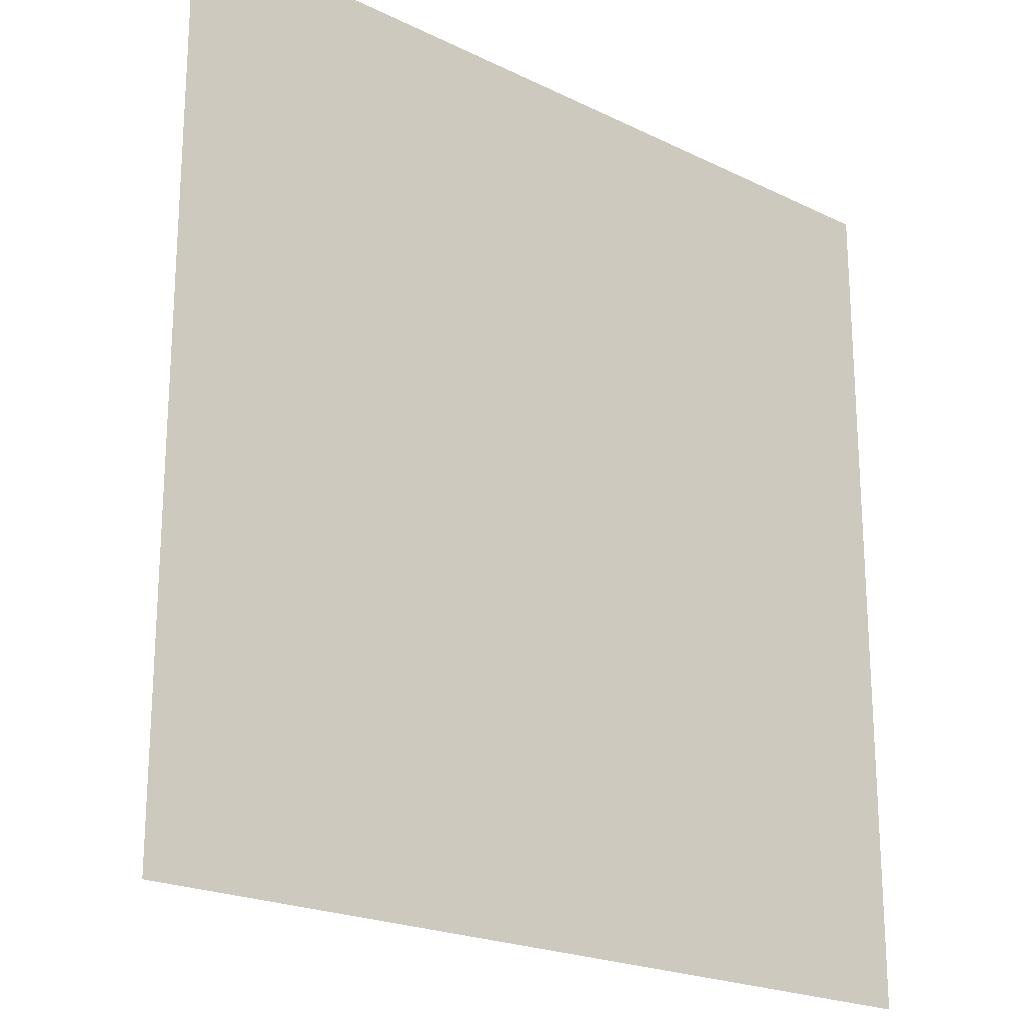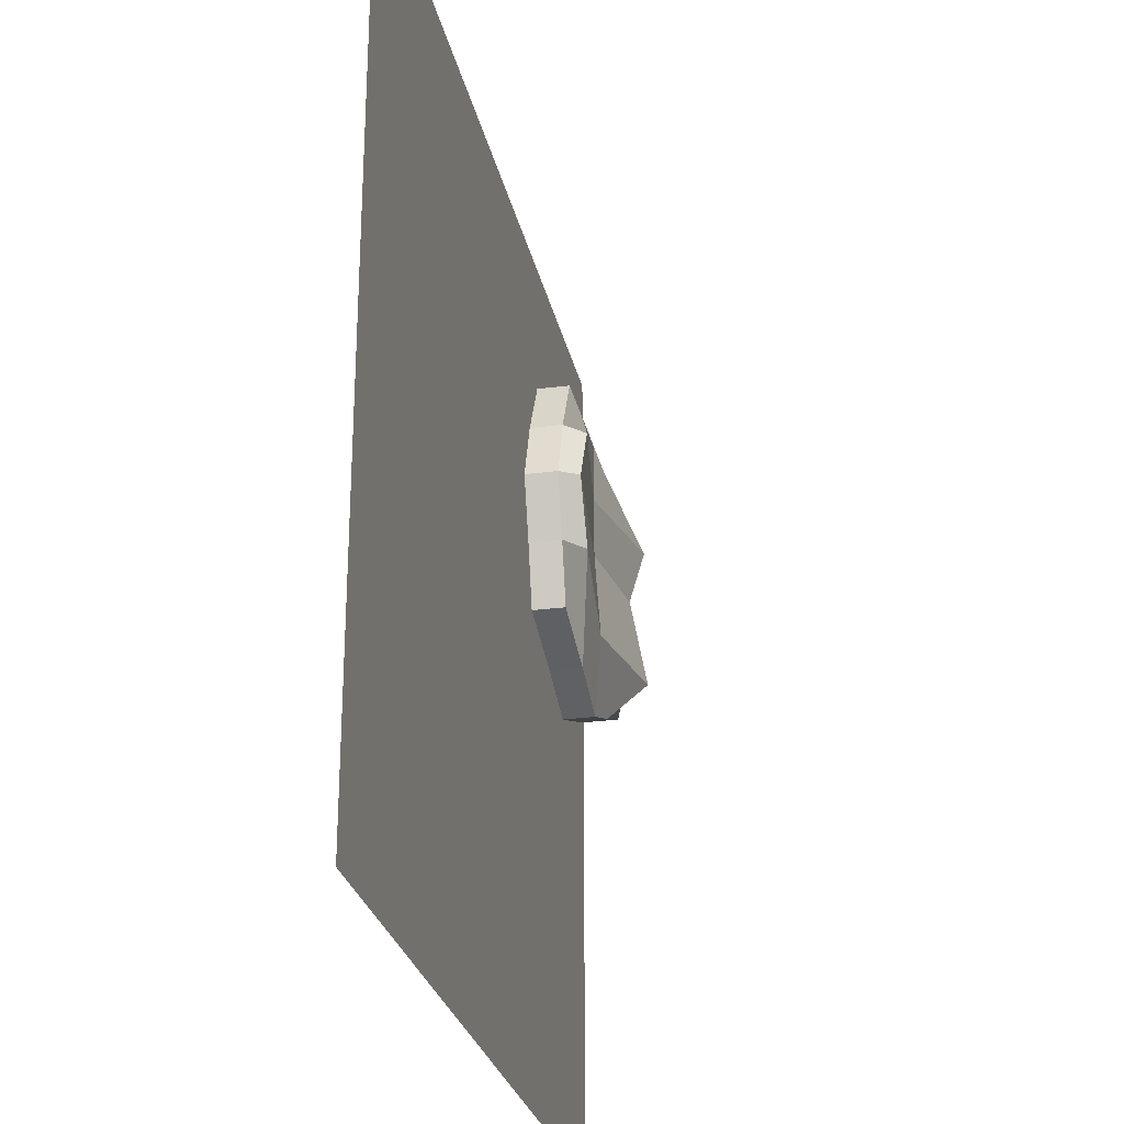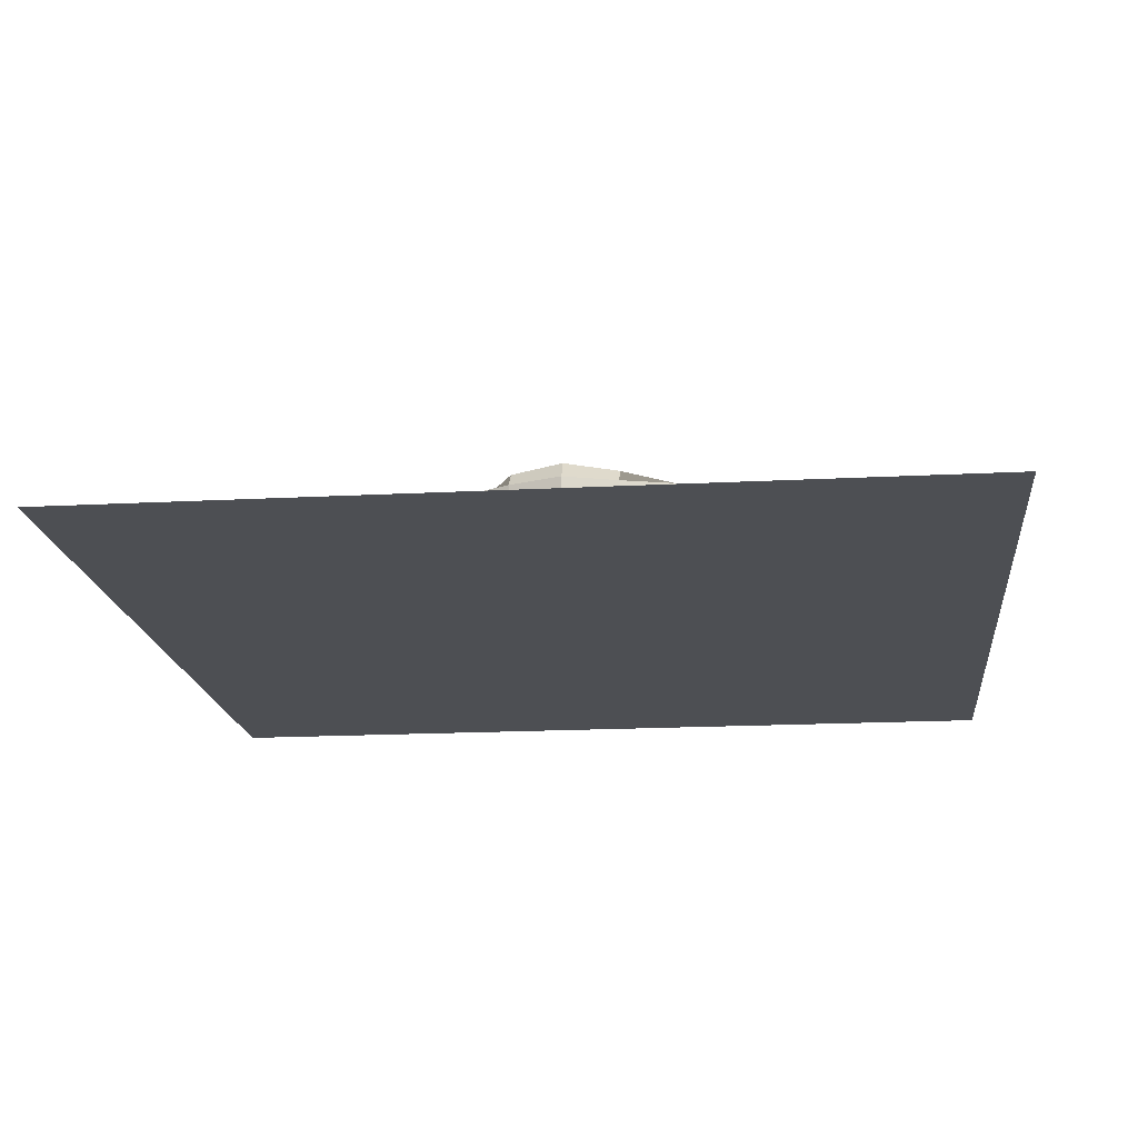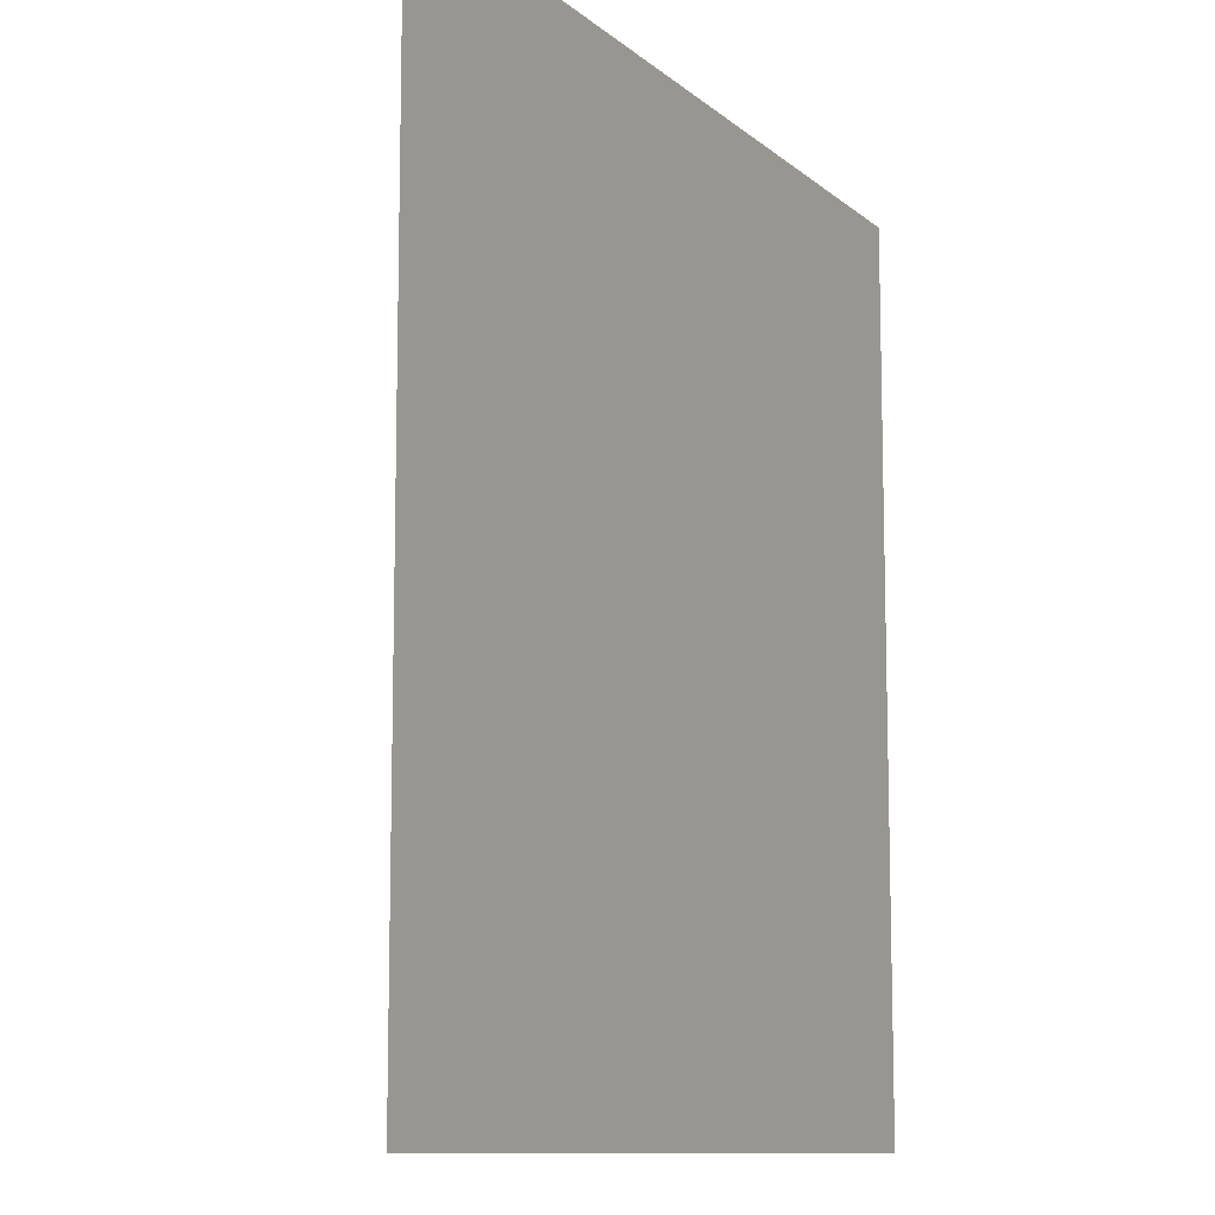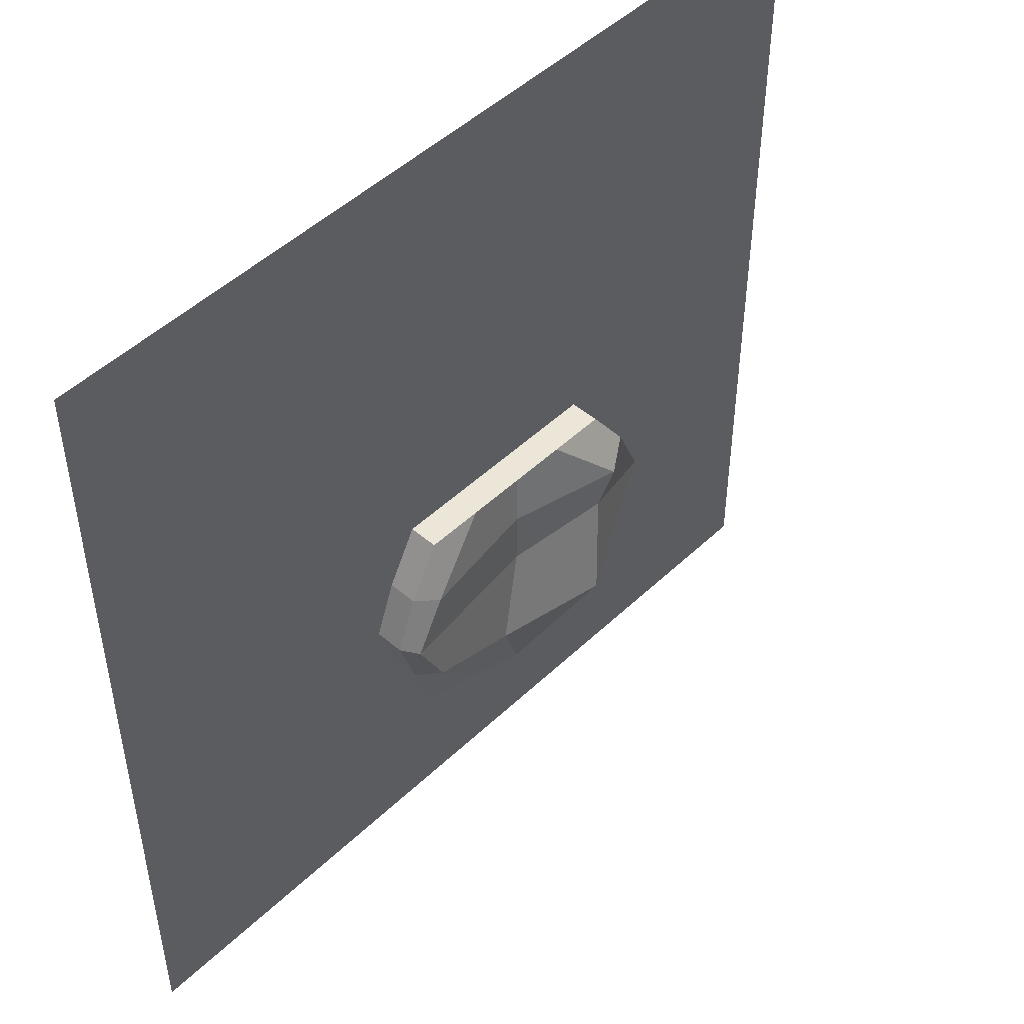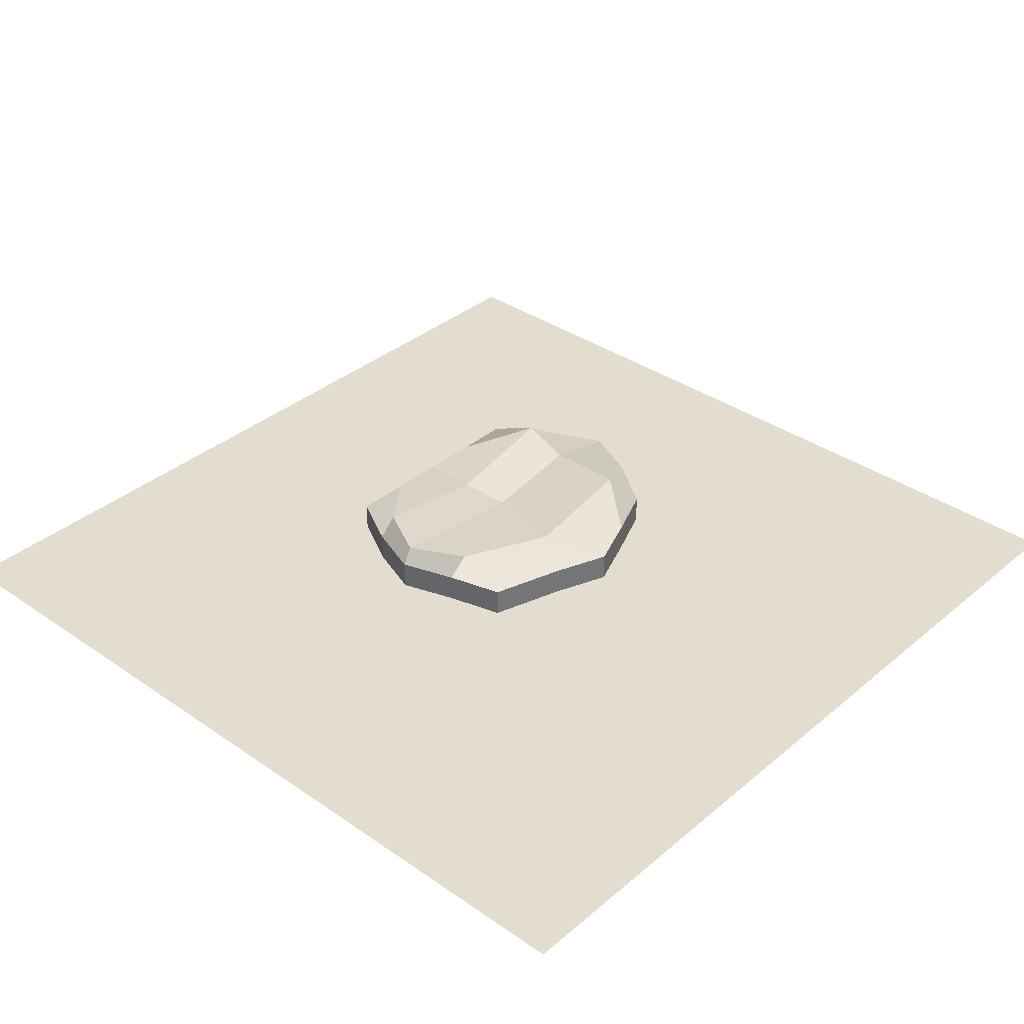
<metadata>
{"format":"obj","ext":"obj","renderer":"f3d","projection":"perspective","resolution":1024,"background":"white","views":[{"elev":-21.3,"azim":-40.9,"up":"+Z"},{"elev":-26.6,"azim":101.5,"up":"+Z"},{"elev":-17.5,"azim":96.0,"up":"+Y"},{"elev":-10.5,"azim":-62.5,"up":"+Z"},{"elev":48.6,"azim":133.5,"up":"+Z"},{"elev":35.5,"azim":132.3,"up":"+Y"}]}
</metadata>
<code>
o Plane
v -57.02 -14.72 54.69
v 36.8 -14.72 54.69
v -57.02 -14.72 -39.13
v 36.8 -14.72 -39.13
f 1 2 4 3
o Cube.012_Cube.017
v 6.612 -6.883 -5.195
v 4.785 -6.883 18.08
v -18.49 -6.883 18.08
v -18.49 -6.883 -5.195
v 6.612 -3.875 -5.195
v 4.785 -3.875 18.08
v -18.49 -3.875 18.08
v -18.49 -3.875 -5.195
v 10.02 -6.883 6.441
v -6.851 -6.883 -9.832
v 6.612 -5.379 -5.195
v -6.851 -6.883 18.08
v 4.785 -5.379 18.08
v -25.16 -6.883 6.441
v -18.49 -5.379 18.08
v -18.49 -5.379 -5.195
v 10.02 -3.875 6.441
v -6.851 -3.875 -9.832
v -6.851 -3.875 18.08
v -25.16 -3.875 6.441
v -6.851 -5.379 -9.832
v -25.16 -5.379 6.441
v -6.851 -5.379 18.08
v 10.02 -5.379 6.441
v -6.851 -3.875 6.441
v -6.851 -6.883 6.441
v 7.905 -6.883 12.26
v -12.67 -6.883 -7.598
v 6.612 -4.627 -5.195
v -12.67 -6.883 18.08
v 4.785 -4.627 18.08
v -22.56 -6.883 0.6234
v -18.49 -4.627 18.08
v -18.49 -4.627 -5.195
v 7.905 -3.875 12.26
v -12.67 -3.875 -7.598
v -12.67 -3.875 18.08
v -22.56 -3.875 0.6234
v 8.156 -6.883 0.6234
v -1.033 -6.883 -7.598
v 6.612 -6.131 -5.195
v -1.033 -6.883 18.08
v 4.785 -6.131 18.08
v -22.56 -6.883 12.26
v -18.49 -6.131 18.08
v -18.49 -6.131 -5.195
v 8.156 -3.875 0.6234
v -1.033 -3.875 -7.598
v -1.033 -3.875 18.08
v -22.56 -3.875 12.26
v -12.67 -5.379 -7.598
v -1.033 -5.379 -7.598
v -6.851 -4.627 -9.832
v -6.851 -6.131 -9.832
v -22.56 -5.379 0.6234
v -22.56 -5.379 12.26
v -25.16 -6.131 6.441
v -25.16 -4.627 6.441
v -12.67 -5.379 18.08
v -1.033 -5.379 18.08
v -6.851 -6.131 18.08
v -6.851 -4.627 18.08
v 7.905 -5.379 12.26
v 8.156 -5.379 0.6234
v 10.02 -6.131 6.441
v 10.02 -4.627 6.441
v -6.851 -3.875 12.26
v -4.049 -2.785 -3.123
v 8.967 -2.053 6.441
v -17.84 -2.52 6.759
v -12.67 -6.883 6.441
v -1.033 -6.883 6.441
v -6.851 -6.883 0.6234
v -6.851 -6.883 12.26
v -1.033 -6.883 12.26
v -1.033 -6.883 0.6234
v -12.67 -6.883 0.6234
v -15.7 -0.5045 -3.123
v 5.941 -2.053 0.6234
v 5.941 -2.053 12.26
v 8.156 -4.627 0.6234
v 8.156 -6.131 0.6234
v 7.905 -6.131 12.26
v -1.033 -4.627 18.08
v -1.033 -6.131 18.08
v -12.67 -6.131 18.08
v -22.56 -4.627 12.26
v -22.56 -6.131 12.26
v -22.56 -6.131 0.6234
v -1.033 -6.131 -7.598
v -1.033 -4.627 -7.598
v -12.67 -4.627 -7.598
v -12.67 -6.131 -7.598
v -22.56 -4.627 0.6234
v -12.67 -4.627 18.08
v 7.905 -4.627 12.26
v -18.54 -1.156 12.15
v -12.67 -6.883 12.26
f 102 34 7 48
f 101 54 11 41
f 100 39 10 35
f 99 41 11 37
f 98 42 12 38
f 97 32 8 50
f 96 55 20 38
f 95 56 25 57
f 94 44 14 58
f 93 59 20 50
f 92 60 26 61
f 91 54 24 62
f 90 63 19 49
f 89 64 27 65
f 88 53 23 66
f 87 67 17 47
f 86 68 28 69
f 85 51 21 70
f 84 71 23 53
f 83 72 29 73
f 82 42 24 74
f 81 75 18 36
f 80 76 30 77
f 79 46 16 78
f 76 79 78 30
f 13 31 79 76
f 31 6 46 79
f 44 80 77 14
f 5 43 80 44
f 43 13 76 80
f 32 81 36 8
f 14 77 81 32
f 77 30 75 81
f 72 82 74 29
f 22 40 82 72
f 40 12 42 82
f 51 83 73 21
f 9 52 83 51
f 52 22 72 83
f 39 84 53 10
f 21 73 84 39
f 73 29 71 84
f 68 85 70 28
f 15 33 85 68
f 33 9 51 85
f 43 86 69 13
f 5 45 86 43
f 45 15 68 86
f 31 87 47 6
f 13 69 87 31
f 69 28 67 87
f 64 88 66 27
f 17 35 88 64
f 35 10 53 88
f 46 89 65 16
f 6 47 89 46
f 47 17 64 89
f 34 90 49 7
f 16 65 90 34
f 65 27 63 90
f 60 91 62 26
f 19 37 91 60
f 37 11 54 91
f 48 92 61 18
f 7 49 92 48
f 49 19 60 92
f 36 93 50 8
f 18 61 93 36
f 61 26 59 93
f 56 94 58 25
f 15 45 94 56
f 45 5 44 94
f 52 95 57 22
f 9 33 95 52
f 33 15 56 95
f 40 96 38 12
f 22 57 96 40
f 57 25 55 96
f 55 97 50 20
f 25 58 97 55
f 58 14 32 97
f 59 98 38 20
f 26 62 98 59
f 62 24 42 98
f 63 99 37 19
f 27 66 99 63
f 66 23 41 99
f 67 100 35 17
f 28 70 100 67
f 70 21 39 100
f 71 101 41 23
f 29 74 101 71
f 74 24 54 101
f 75 102 48 18
f 30 78 102 75
f 78 16 34 102

</code>
